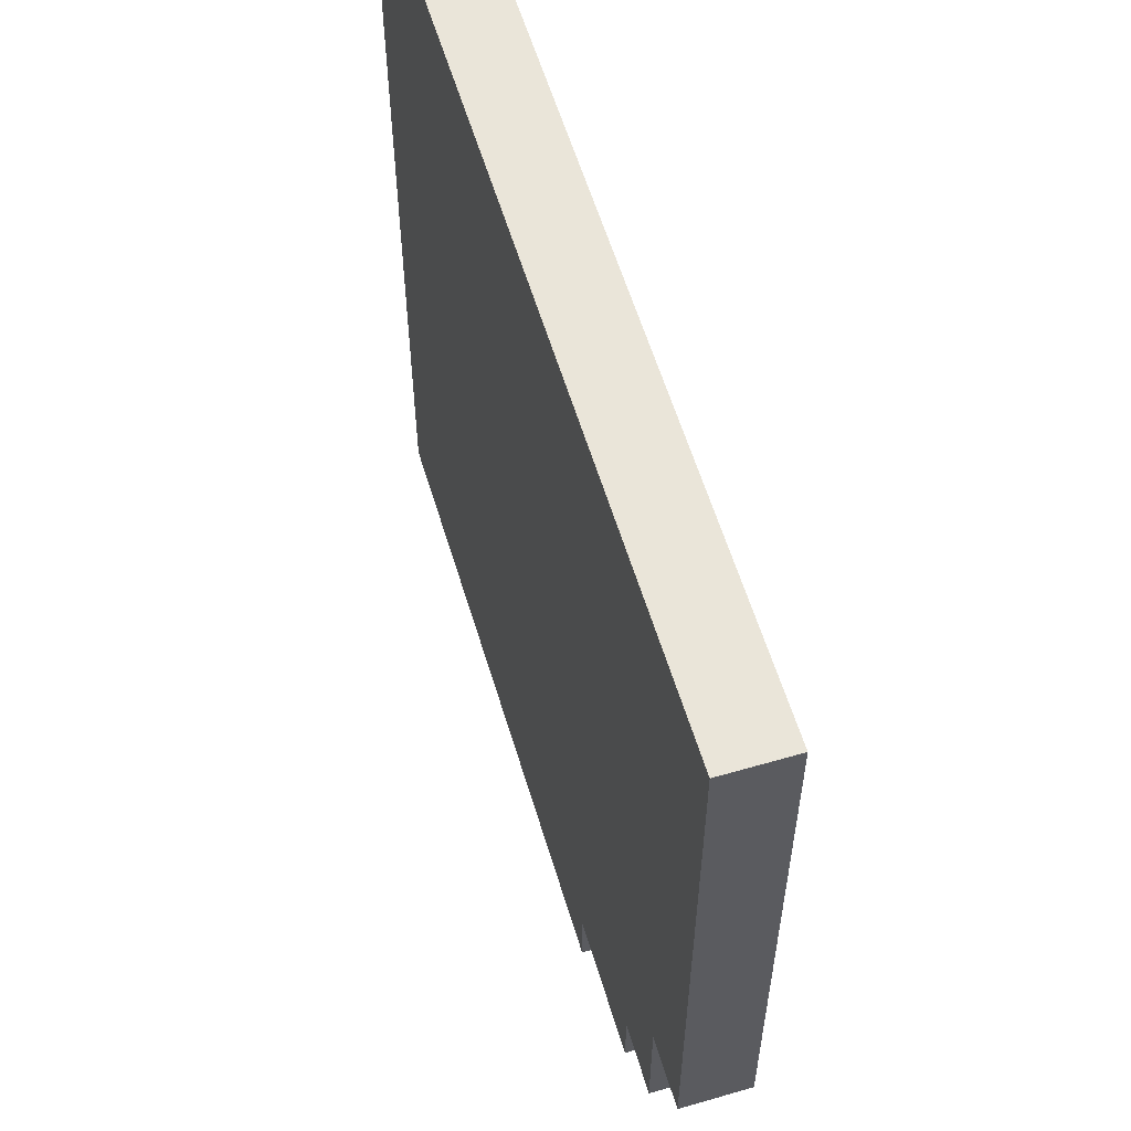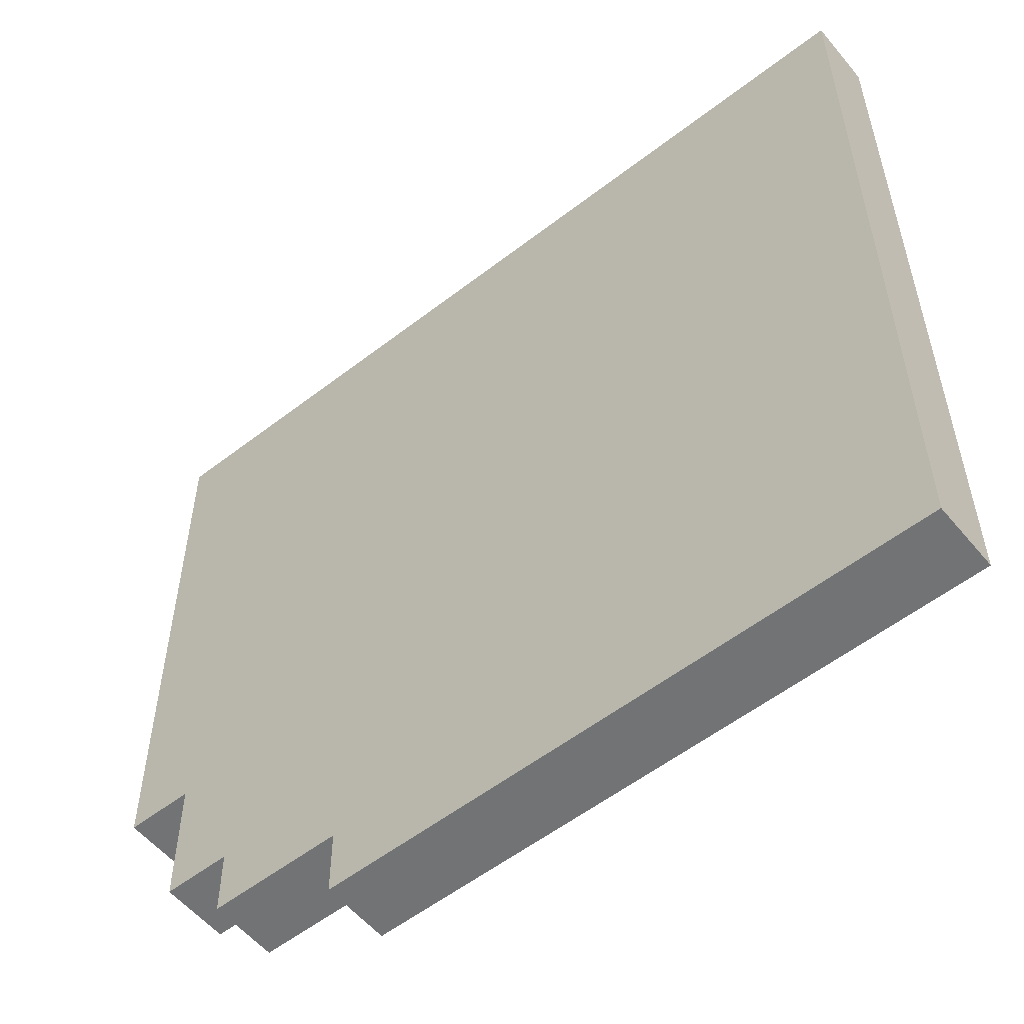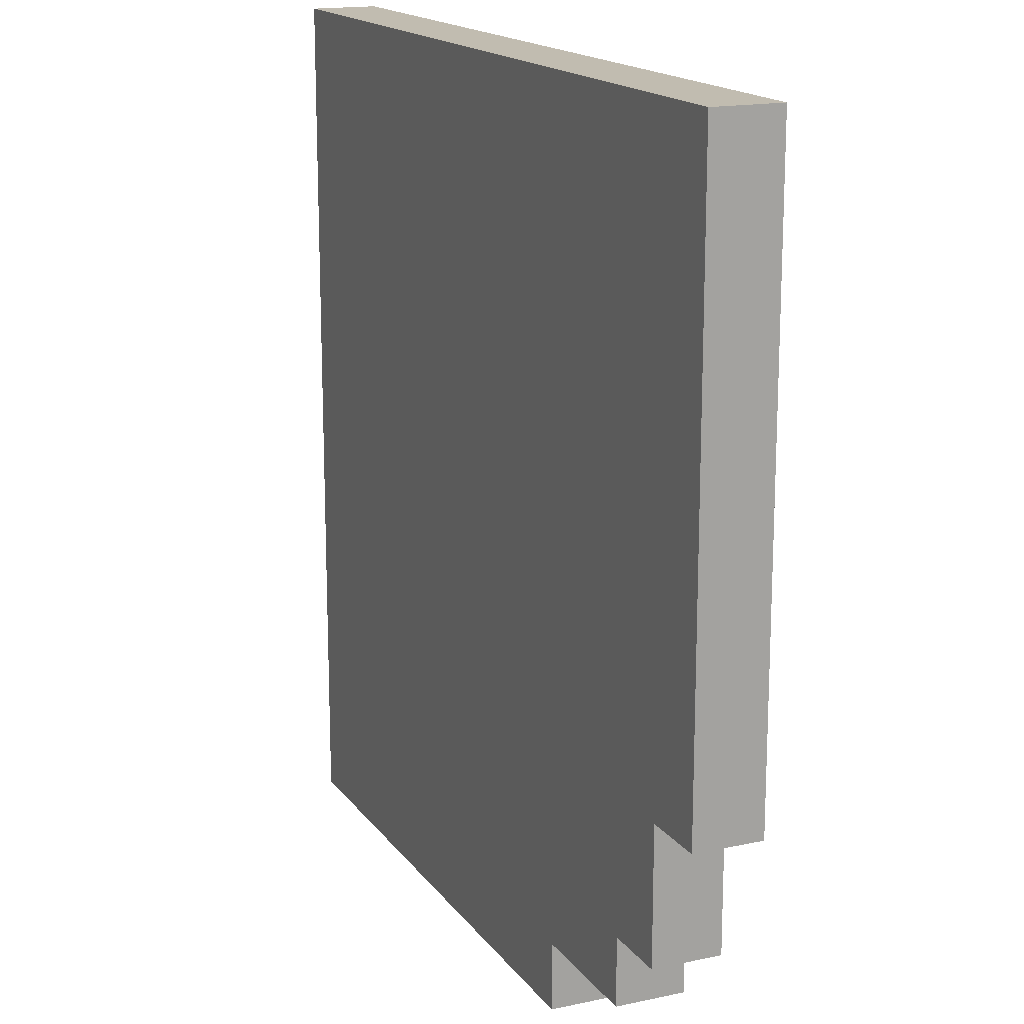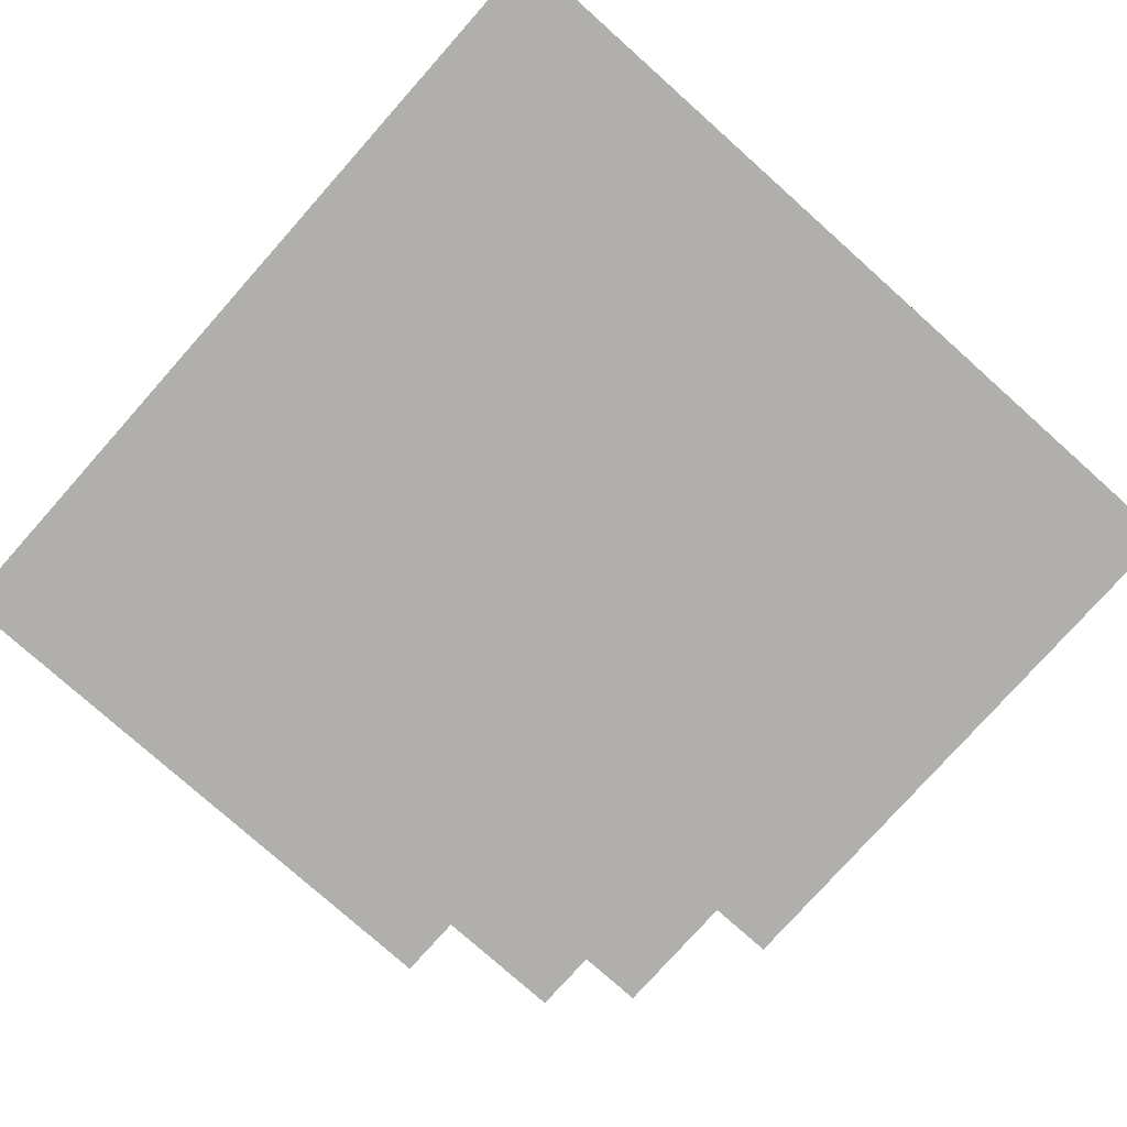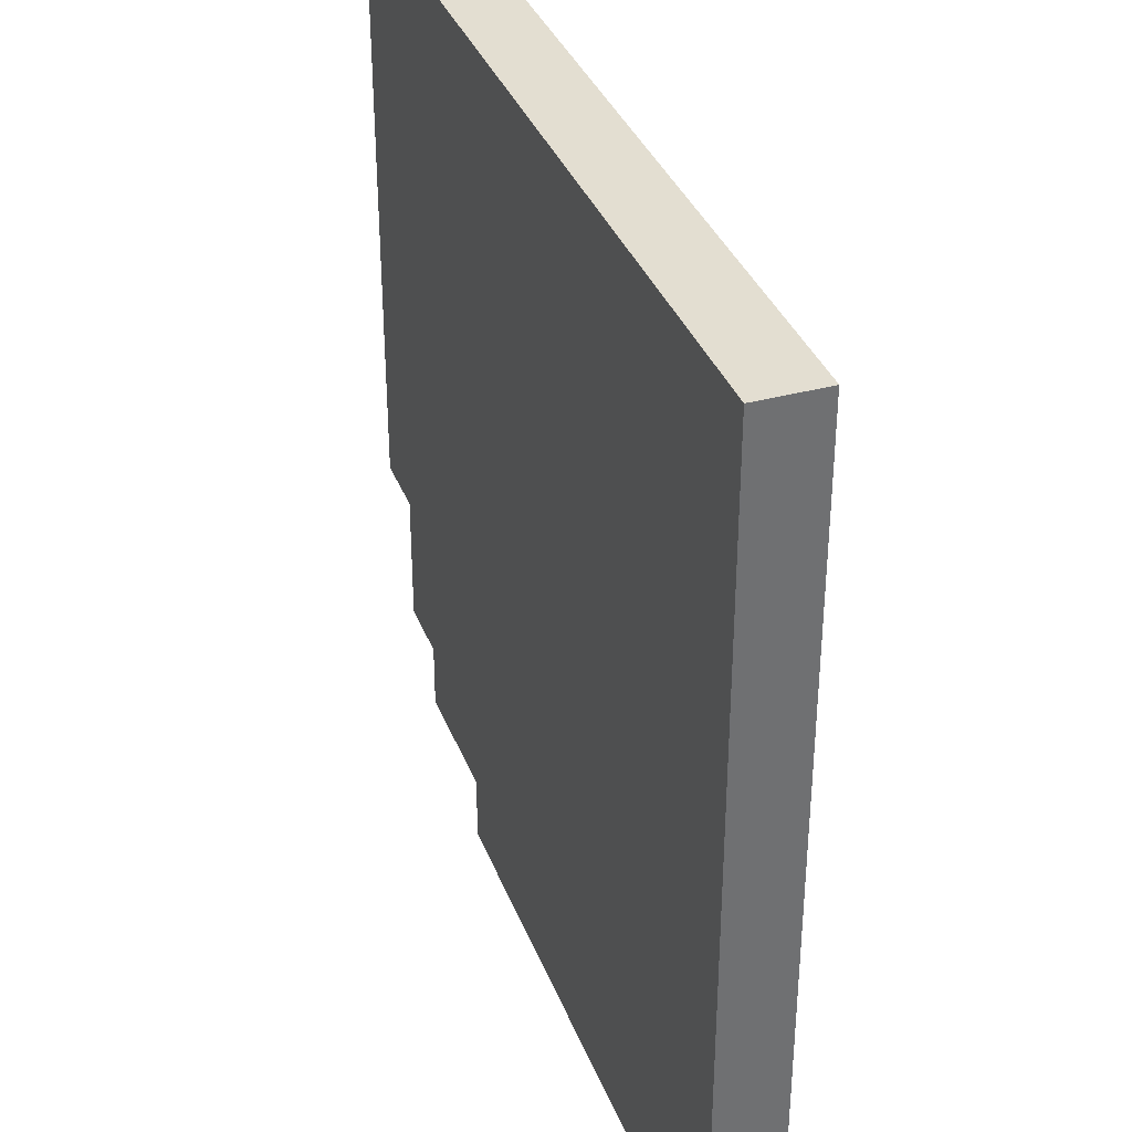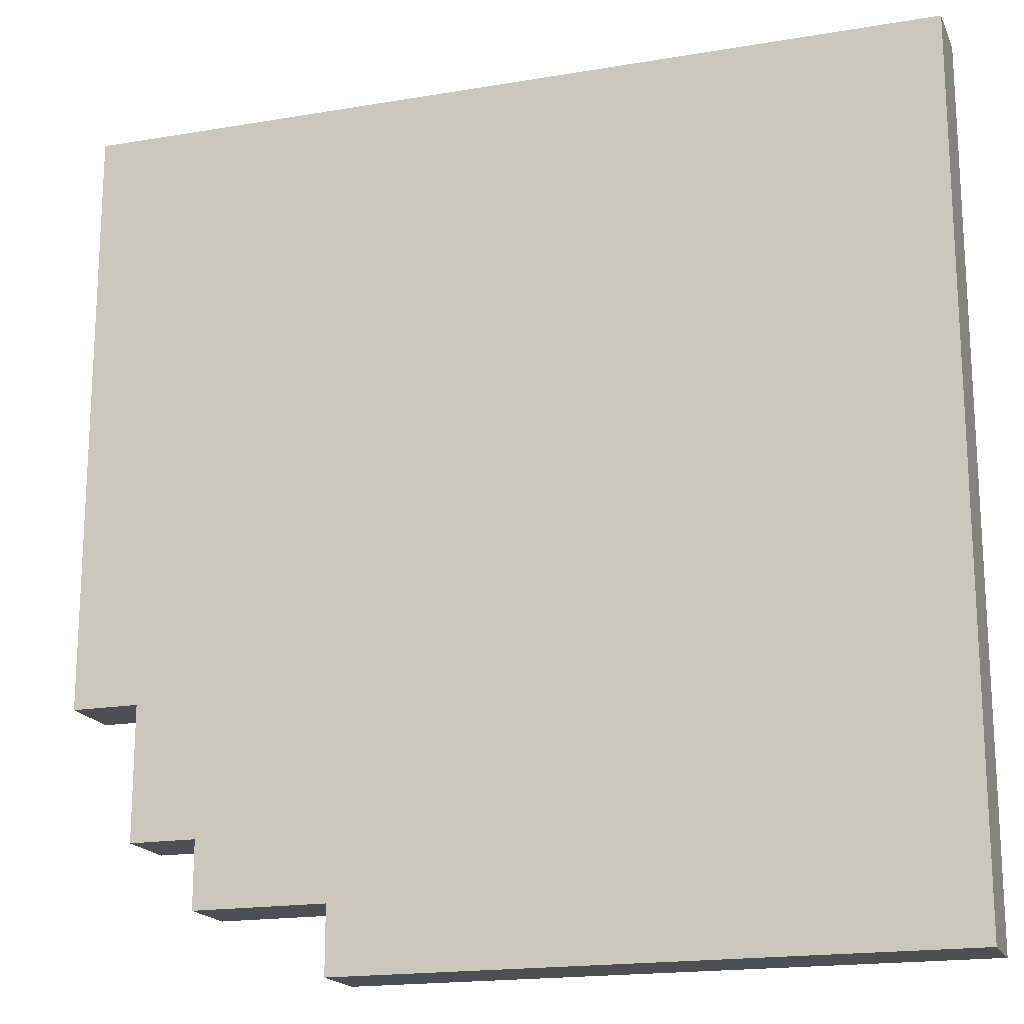
<metadata>
{"format":"obj","ext":"obj","renderer":"f3d","projection":"perspective","resolution":1024,"background":"white","views":[{"elev":58.6,"azim":-106.7,"up":"+Z"},{"elev":-55.7,"azim":39.1,"up":"+Z"},{"elev":16.5,"azim":-113.9,"up":"+Z"},{"elev":-78.2,"azim":48.3,"up":"+Y"},{"elev":36.0,"azim":70.4,"up":"+Z"},{"elev":-18.1,"azim":18.3,"up":"+Z"}]}
</metadata>
<code>
o
v -0.7 0 0.7
v -0.7 0 -0.2
v -0.7 0.1 0.7
v -0.7 0.1 -0.2
v -0.6 0 -0.2
v -0.6 0 -0.4
v -0.6 0.1 -0.2
v -0.6 0.1 -0.4
v -0.5 0 -0.4
v -0.5 0 -0.5
v -0.5 0.1 -0.4
v -0.5 0.1 -0.5
v -0.3 0 -0.5
v -0.3 0 -0.6
v -0.3 0.1 -0.5
v -0.3 0.1 -0.6
v 0.6 0 0.7
v 0.6 0 0.5
v 0.6 0 0.1
v 0.6 0 0
v 0.6 0 -0.4
v 0.6 0 -0.6
v 0.6 0.1 0.7
v 0.6 0.1 0.5
v 0.6 0.1 0.1
v 0.6 0.1 0
v 0.6 0.1 -0.4
v 0.6 0.1 -0.6
v -0.7 0 0.7
v -0.7 0.1 0.7
v -0.5 0 0.7
v -0.5 0.1 0.7
v -0.1 0 0.7
v -0.1 0.1 0.7
v 0 0 0.7
v 0 0.1 0.7
v 0.4 0 0.7
v 0.4 0.1 0.7
v 0.6 0 0.7
v 0.6 0.1 0.7
v -0.7 0 -0.2
v -0.7 0.1 -0.2
v -0.6 0 -0.2
v -0.6 0.1 -0.2
v -0.6 0 -0.4
v -0.6 0.1 -0.4
v -0.5 0 -0.4
v -0.5 0.1 -0.4
v -0.5 0 -0.5
v -0.5 0.1 -0.5
v -0.3 0 -0.5
v -0.3 0.1 -0.5
v -0.3 0 -0.6
v -0.3 0.1 -0.6
v 0.6 0 -0.6
v 0.6 0.1 -0.6
v -0.7 0 0.7
v -0.5 0 0.7
v -0.1 0 0.7
v 0 0 0.7
v 0.4 0 0.7
v 0.6 0 0.7
v -0.1 0 0.6
v 0 0 0.6
v -0.1 0 0.5
v 0 0 0.5
v 0.4 0 0.5
v 0.6 0 0.5
v -0.1 0 0.3
v 0 0 0.3
v 0.1 0 0.1
v 0.3 0 0.1
v 0.4 0 0.1
v 0.6 0 0.1
v -0.5 0 0
v -0.4 0 0
v 0.1 0 0
v 0.3 0 0
v 0.4 0 0
v 0.6 0 0
v -0.7 0 -0.2
v -0.6 0 -0.2
v -0.4 0 -0.2
v -0.3 0 -0.2
v -0.3 0 -0.3
v -0.1 0 -0.3
v -0.6 0 -0.4
v -0.5 0 -0.4
v -0.1 0 -0.4
v 0.6 0 -0.4
v -0.5 0 -0.5
v -0.3 0 -0.5
v -0.3 0 -0.6
v 0.6 0 -0.6
v -0.7 0.1 0.7
v -0.5 0.1 0.7
v -0.1 0.1 0.7
v 0 0.1 0.7
v 0.4 0.1 0.7
v 0.6 0.1 0.7
v -0.1 0.1 0.6
v 0 0.1 0.6
v -0.1 0.1 0.5
v 0 0.1 0.5
v 0.4 0.1 0.5
v 0.6 0.1 0.5
v -0.1 0.1 0.3
v 0 0.1 0.3
v 0.1 0.1 0.1
v 0.3 0.1 0.1
v 0.4 0.1 0.1
v 0.6 0.1 0.1
v -0.5 0.1 0
v -0.4 0.1 0
v 0.1 0.1 0
v 0.3 0.1 0
v 0.4 0.1 0
v 0.6 0.1 0
v -0.7 0.1 -0.2
v -0.6 0.1 -0.2
v -0.4 0.1 -0.2
v -0.3 0.1 -0.2
v -0.3 0.1 -0.3
v -0.1 0.1 -0.3
v -0.6 0.1 -0.4
v -0.5 0.1 -0.4
v -0.1 0.1 -0.4
v 0.6 0.1 -0.4
v -0.5 0.1 -0.5
v -0.3 0.1 -0.5
v -0.3 0.1 -0.6
v 0.6 0.1 -0.6
f 3 2 1
f 4 2 3
f 7 6 5
f 8 6 7
f 11 10 9
f 12 10 11
f 15 14 13
f 16 14 15
f 17 18 23
f 18 19 24
f 23 18 24
f 19 20 25
f 24 19 25
f 20 21 26
f 25 20 26
f 21 22 27
f 26 21 27
f 27 22 28
f 31 30 29
f 32 30 31
f 33 32 31
f 34 32 33
f 35 34 33
f 36 34 35
f 37 36 35
f 38 36 37
f 39 38 37
f 40 38 39
f 41 42 43
f 43 42 44
f 45 46 47
f 47 46 48
f 49 50 51
f 51 50 52
f 53 54 55
f 55 54 56
f 63 59 58
f 63 60 59
f 64 61 60
f 64 60 63
f 65 63 58
f 65 64 63
f 66 61 64
f 66 64 65
f 67 62 61
f 67 61 66
f 68 62 67
f 69 66 65
f 69 65 58
f 70 68 67
f 70 66 69
f 70 67 66
f 71 70 69
f 71 68 70
f 72 68 71
f 73 68 72
f 74 68 73
f 75 58 57
f 75 69 58
f 75 71 69
f 76 71 75
f 77 72 71
f 77 71 76
f 78 73 72
f 78 72 77
f 79 74 73
f 79 73 78
f 80 74 79
f 81 76 75
f 81 75 57
f 82 76 81
f 83 78 77
f 83 76 82
f 83 77 76
f 83 80 79
f 83 79 78
f 84 80 83
f 85 80 84
f 85 84 83
f 85 83 82
f 86 80 85
f 87 85 82
f 87 86 85
f 88 86 87
f 89 80 86
f 89 86 88
f 90 80 89
f 91 89 88
f 91 90 89
f 92 90 91
f 93 90 92
f 94 90 93
f 96 97 101
f 97 98 101
f 98 99 102
f 101 98 102
f 96 101 103
f 101 102 103
f 102 99 104
f 103 102 104
f 99 100 105
f 104 99 105
f 105 100 106
f 103 104 107
f 96 103 107
f 105 106 108
f 107 104 108
f 104 105 108
f 107 108 109
f 108 106 109
f 109 106 110
f 110 106 111
f 111 106 112
f 95 96 113
f 96 107 113
f 107 109 113
f 113 109 114
f 109 110 115
f 114 109 115
f 110 111 116
f 115 110 116
f 111 112 117
f 116 111 117
f 117 112 118
f 113 114 119
f 95 113 119
f 119 114 120
f 115 116 121
f 120 114 121
f 114 115 121
f 117 118 121
f 116 117 121
f 121 118 122
f 122 118 123
f 121 122 123
f 120 121 123
f 123 118 124
f 120 123 125
f 123 124 125
f 125 124 126
f 124 118 127
f 126 124 127
f 127 118 128
f 126 127 129
f 127 128 129
f 129 128 130
f 130 128 131
f 131 128 132

</code>
